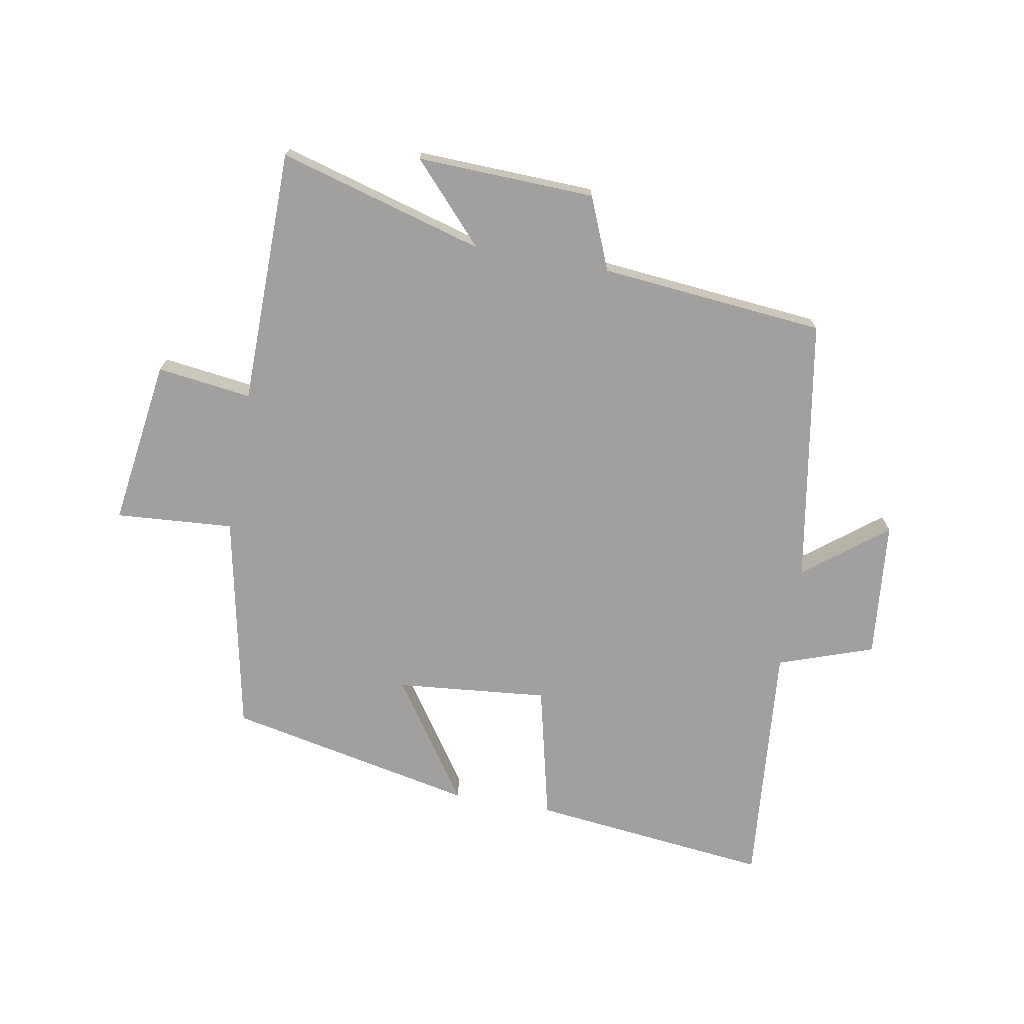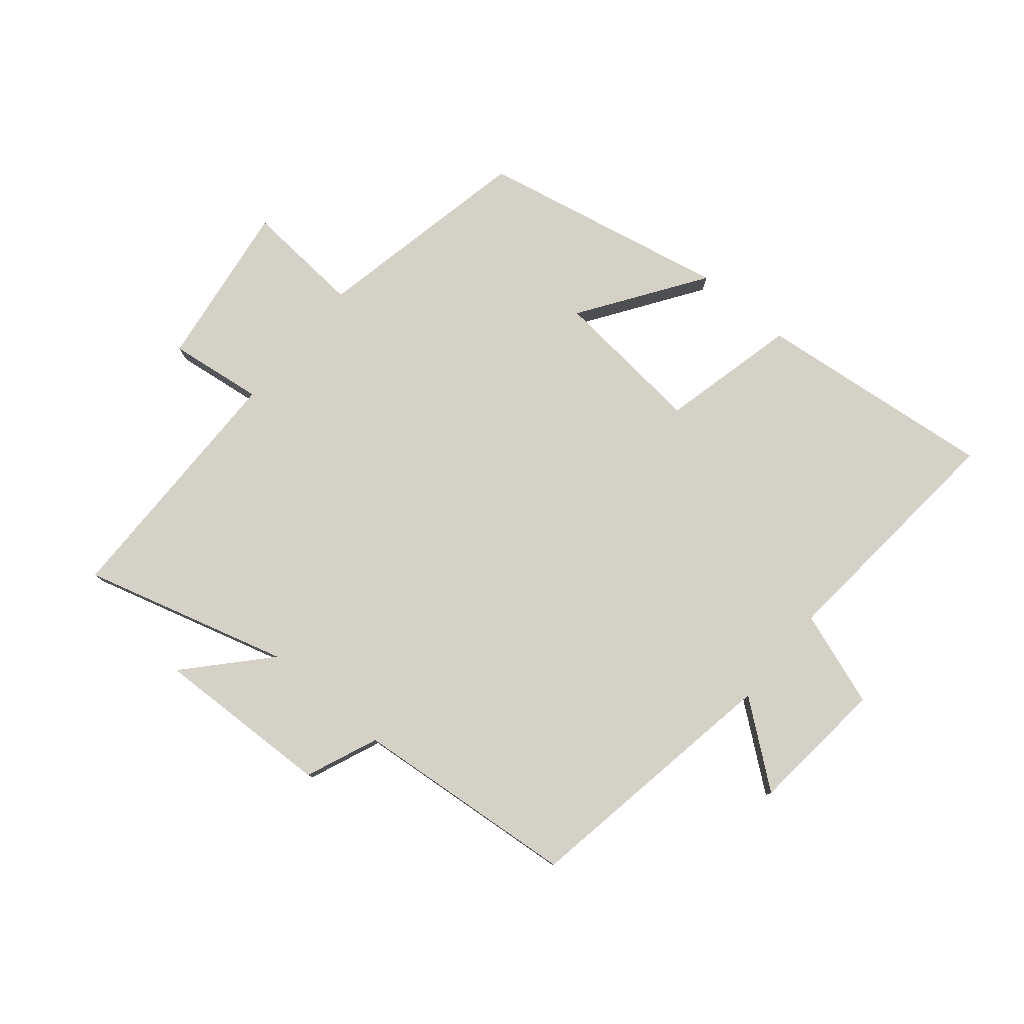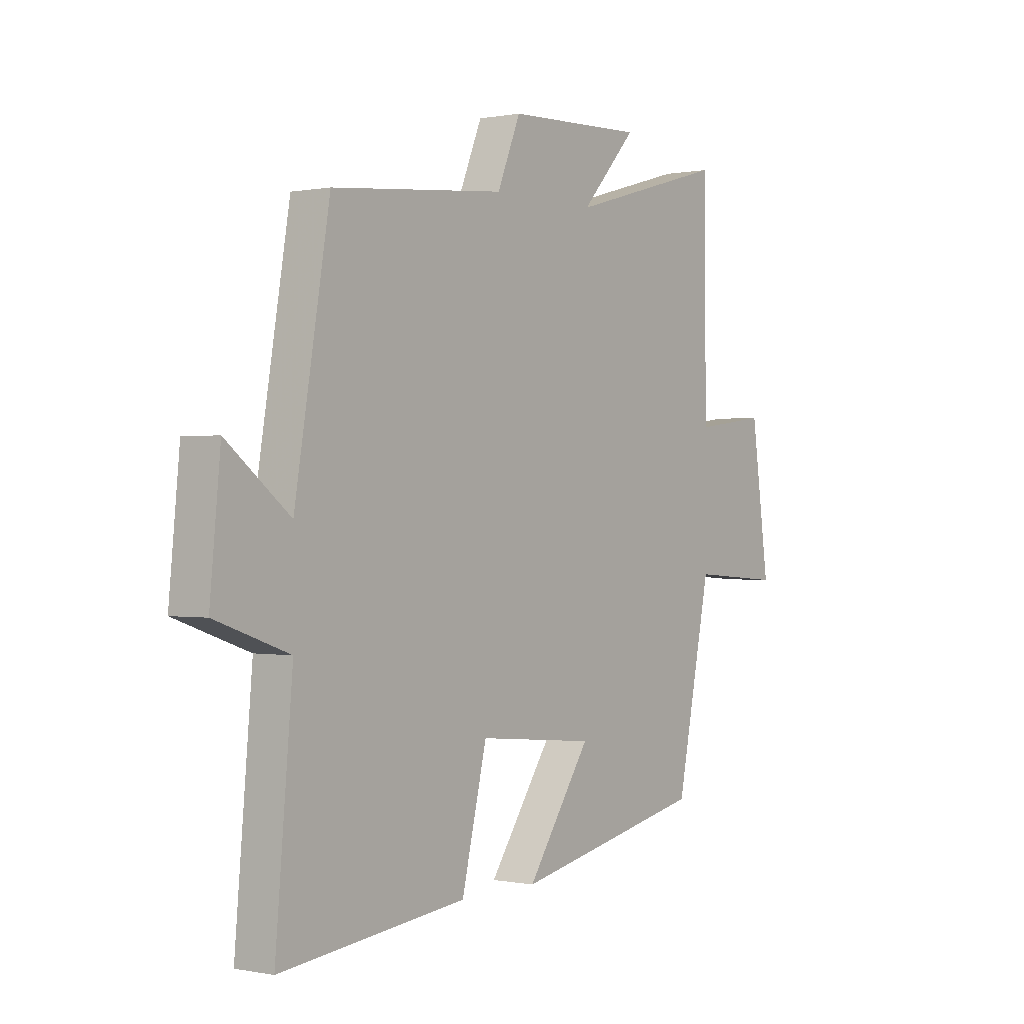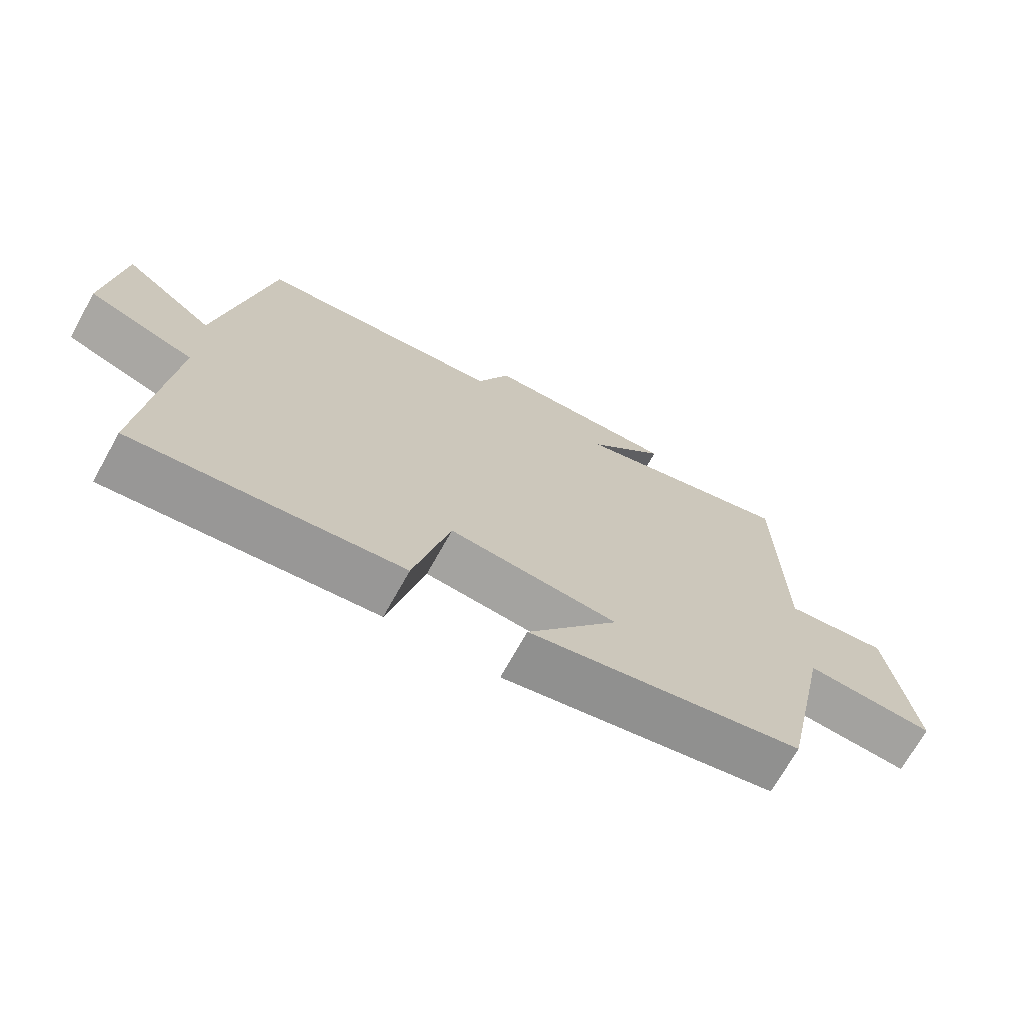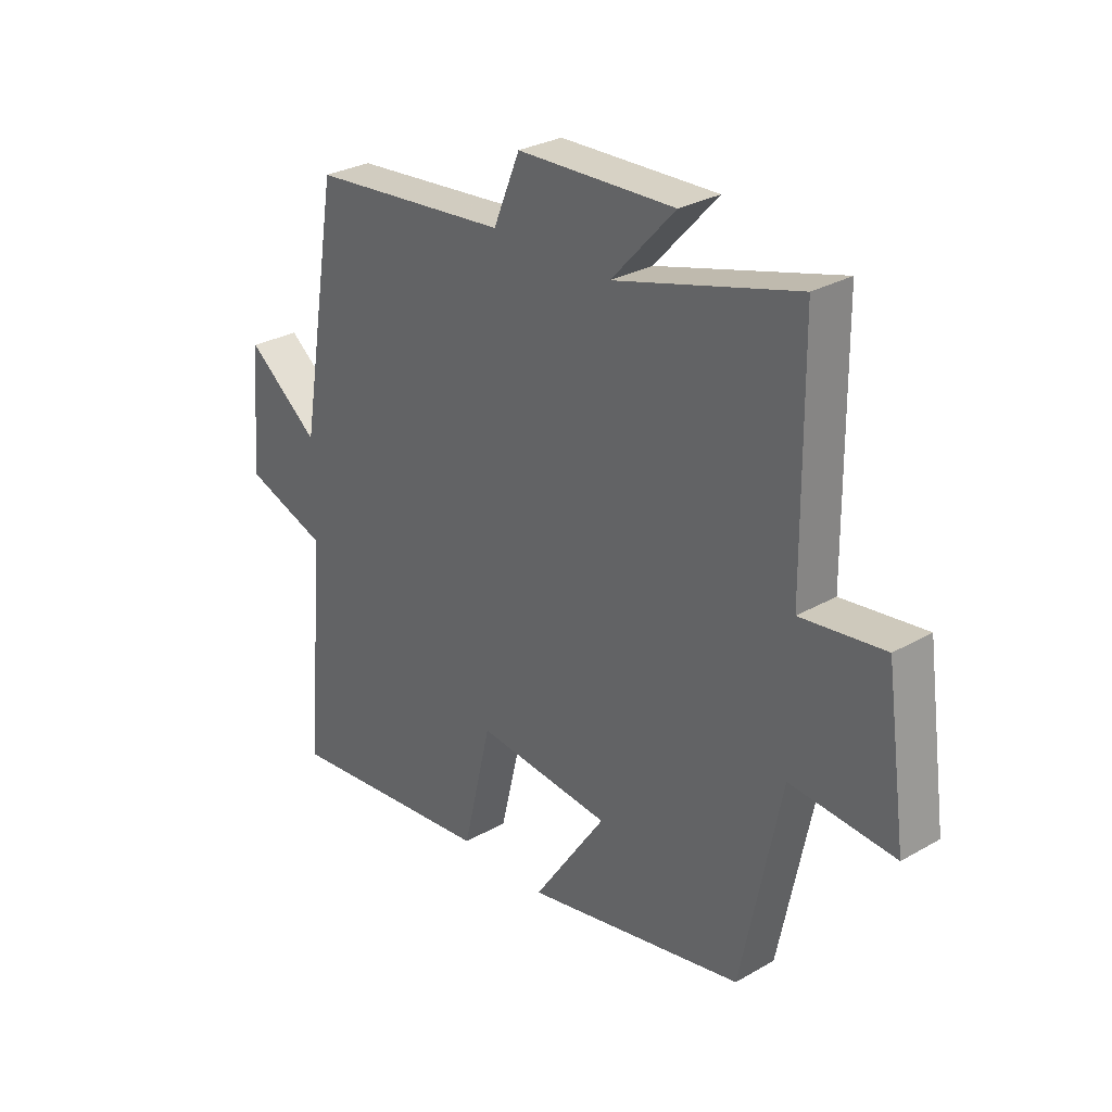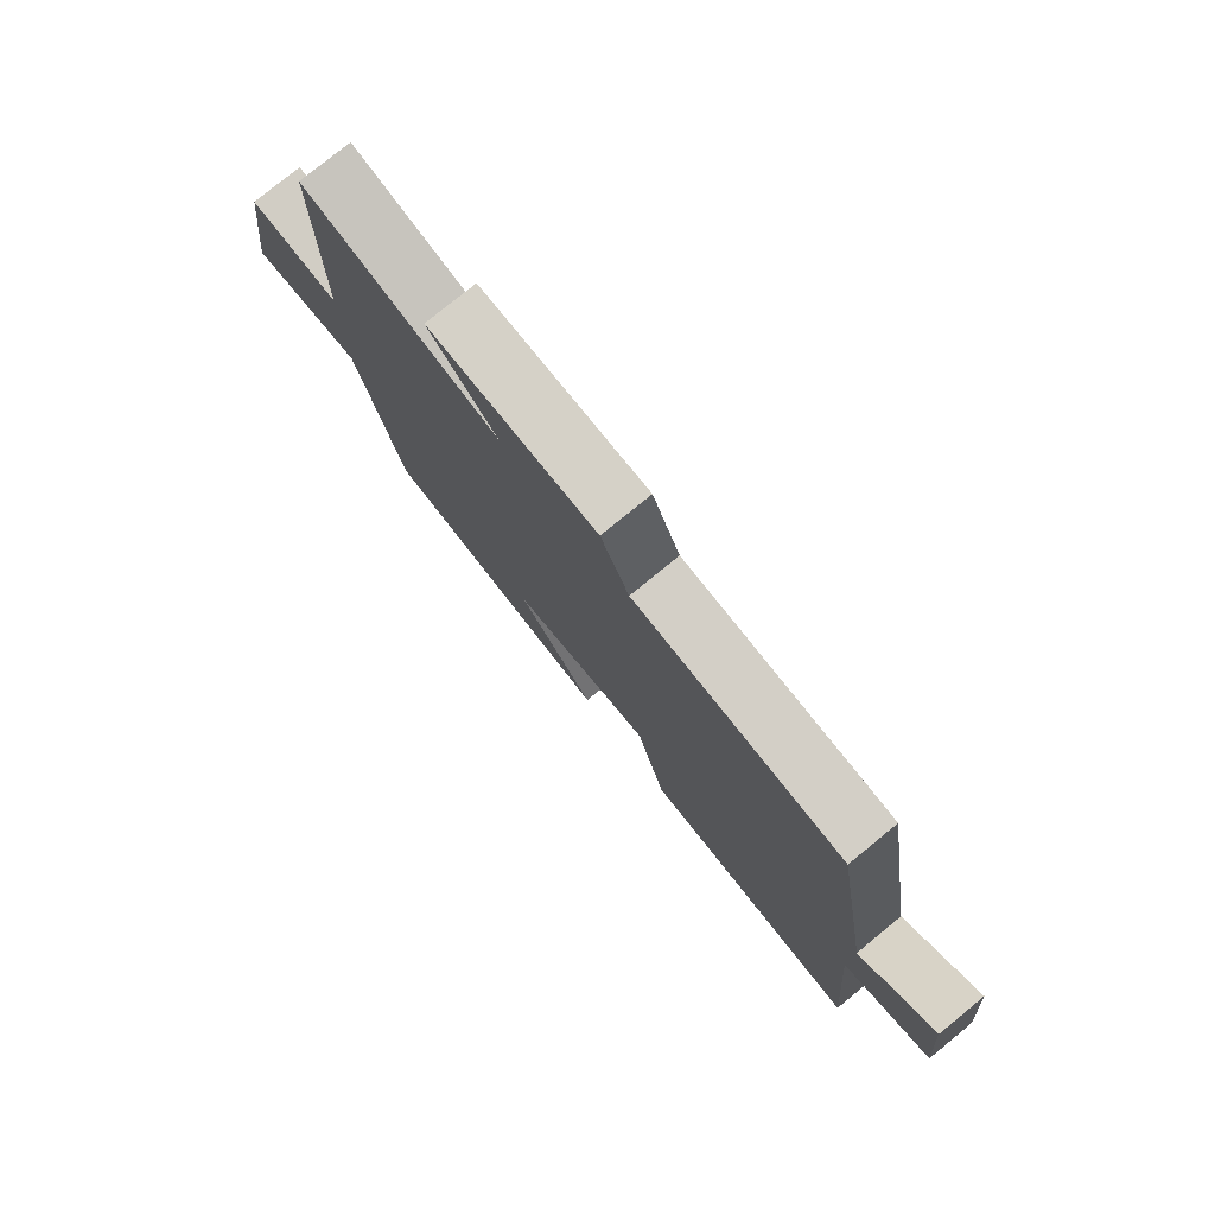
<metadata>
{"format":"obj","ext":"obj","renderer":"f3d","projection":"perspective","resolution":1024,"background":"white","views":[{"elev":-71.8,"azim":-10.2,"up":"+Y"},{"elev":79.0,"azim":39.9,"up":"+Y"},{"elev":0.1,"azim":126.4,"up":"+Z"},{"elev":-71.0,"azim":150.8,"up":"+Z"},{"elev":29.2,"azim":-130.3,"up":"+Z"},{"elev":78.1,"azim":50.8,"up":"+Z"}]}
</metadata>
<code>
v -0.496 0.07 0.595
v -0.161 0.07 0.5
v -0.278 0.07 0.628
v 0.012 0.07 0.618
v 0.061 0.07 0.5
v 0.427 0.07 0.466
v 0.5 0.07 0.034
v 0.633 0.07 0.138
v 0.655 0.07 -0.086
v 0.5 0.07 -0.14
v 0.536 0.07 -0.543
v 0.145 0.07 -0.5
v 0.092 0.07 -0.278
v -0.156 0.07 -0.302
v -0.021 0.07 -0.5
v -0.427 0.07 -0.416
v -0.5 0.07 -0.059
v -0.692 0.07 -0.073
v -0.654 0.07 0.199
v -0.5 0.07 0.179
v -0.496 0 0.595
v -0.161 0 0.5
v -0.278 0 0.628
v 0.012 0 0.618
v 0.061 0 0.5
v 0.427 0 0.466
v 0.5 0 0.034
v 0.633 0 0.138
v 0.655 0 -0.086
v 0.5 0 -0.14
v 0.536 0 -0.543
v 0.145 0 -0.5
v 0.092 0 -0.278
v -0.156 0 -0.302
v -0.021 0 -0.5
v -0.427 0 -0.416
v -0.5 0 -0.059
v -0.692 0 -0.073
v -0.654 0 0.199
v -0.5 0 0.179
f 17 18 19 20
f 17 20 1 2
f 14 15 16 17
f 13 14 17 2
f 10 11 12 13
f 10 13 2
f 7 8 9 10
f 5 6 7 10
f 5 10 2 3
f 3 4 5
f 40 39 38 37
f 22 21 40 37
f 37 36 35 34
f 22 37 34 33
f 33 32 31 30
f 22 33 30
f 30 29 28 27
f 30 27 26 25
f 23 22 30 25
f 25 24 23
f 1 21 22 2
f 2 22 23 3
f 3 23 24 4
f 4 24 25 5
f 5 25 26 6
f 6 26 27 7
f 7 27 28 8
f 8 28 29 9
f 9 29 30 10
f 10 30 31 11
f 11 31 32 12
f 12 32 33 13
f 13 33 34 14
f 14 34 35 15
f 15 35 36 16
f 16 36 37 17
f 17 37 38 18
f 18 38 39 19
f 19 39 40 20
f 20 40 21 1

</code>
